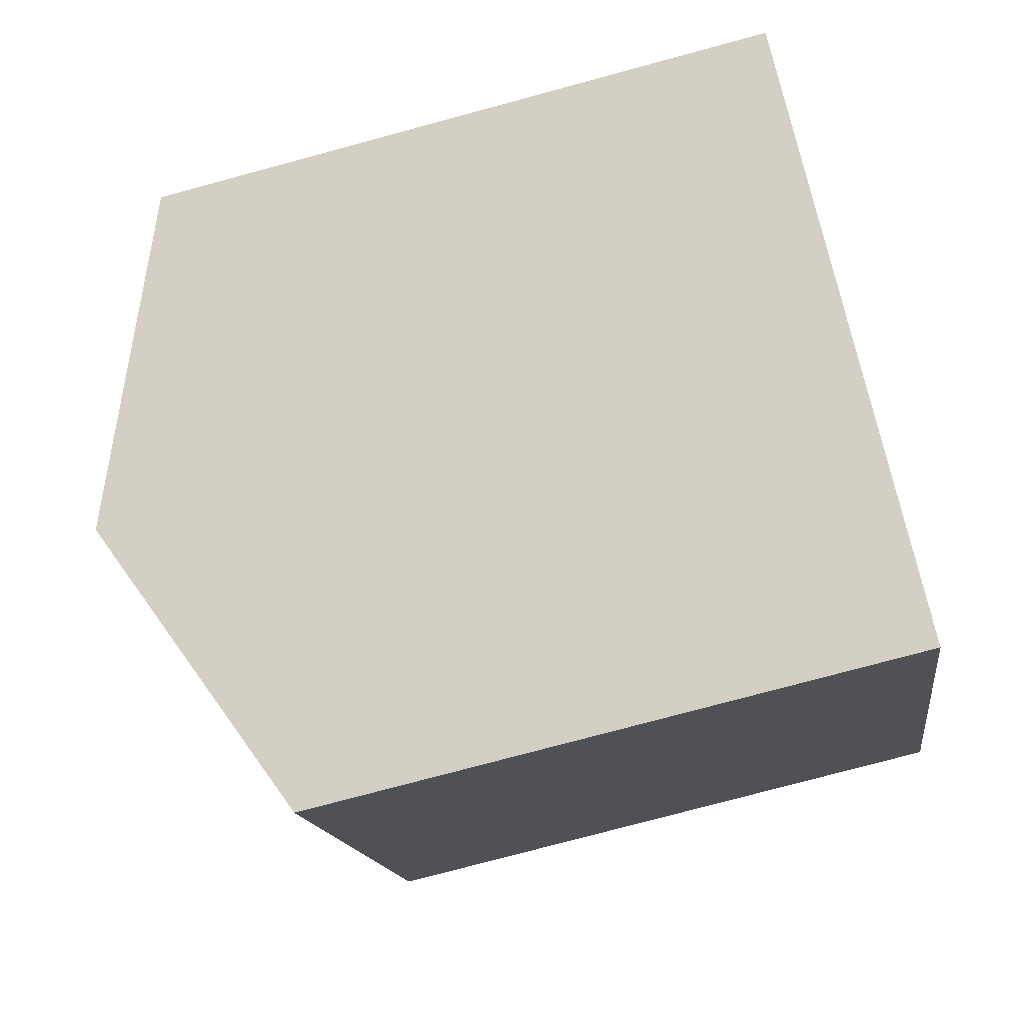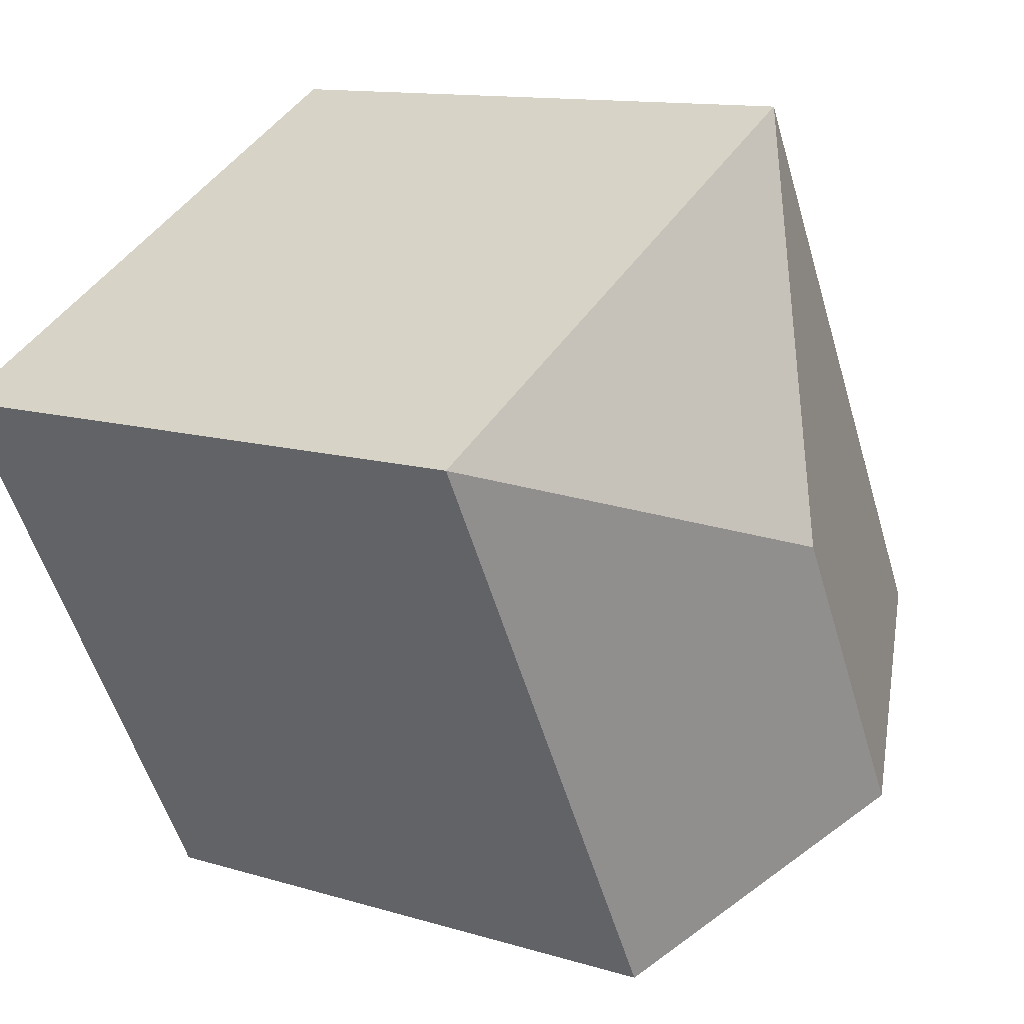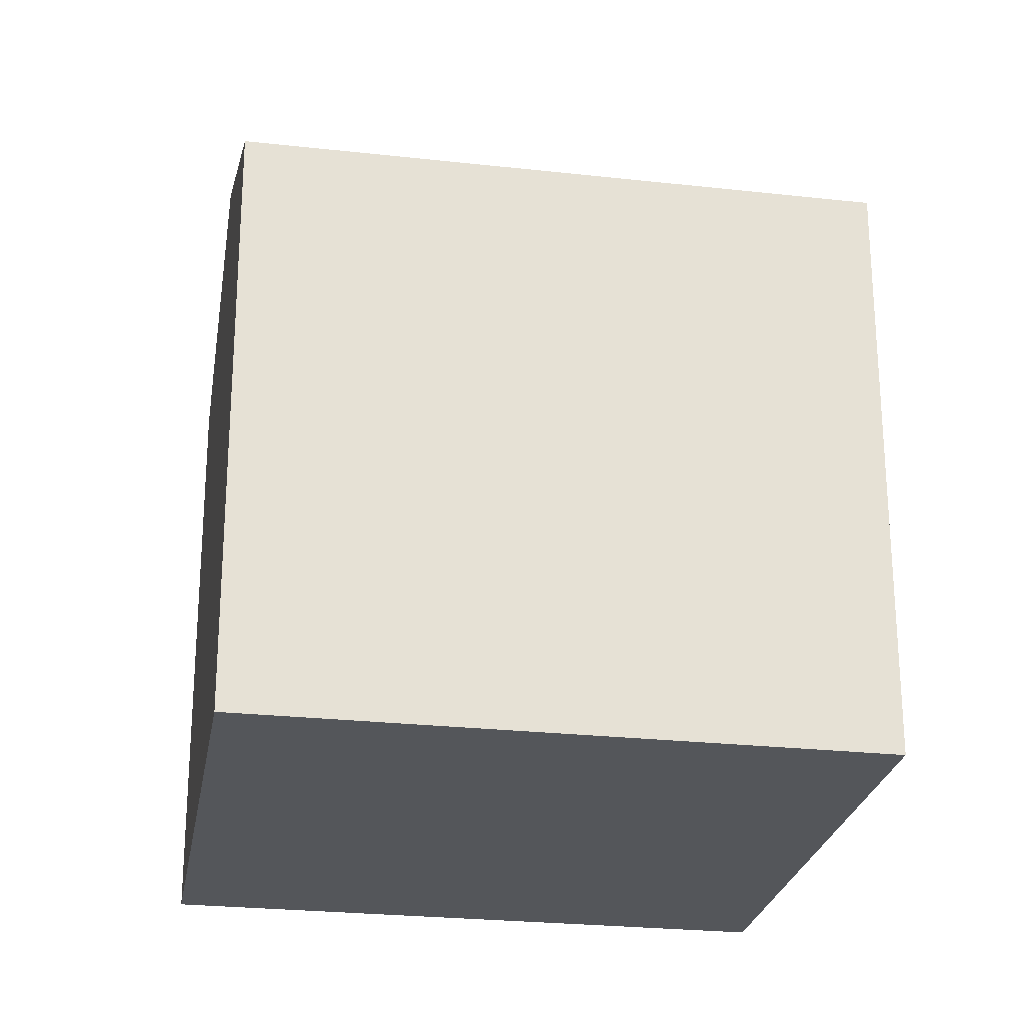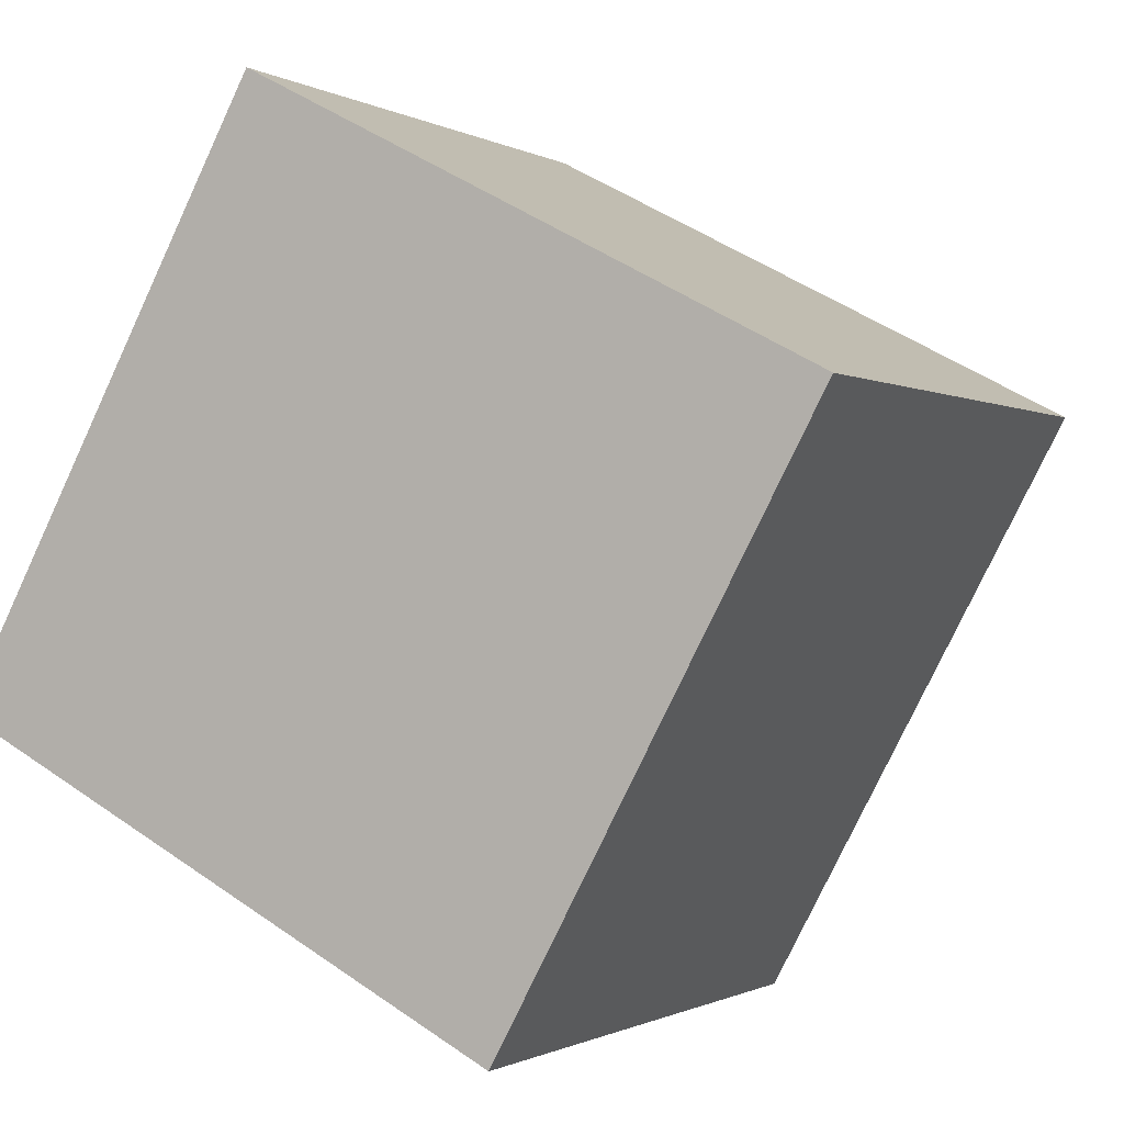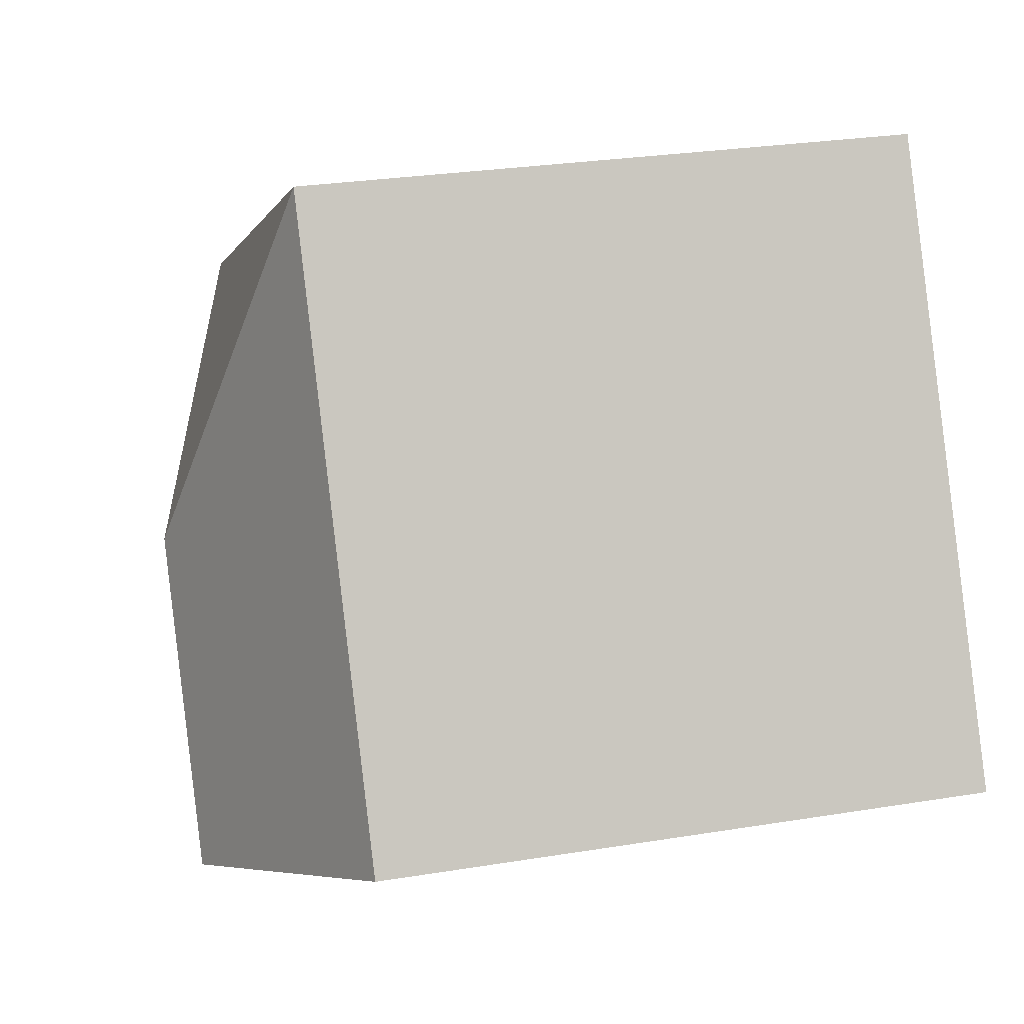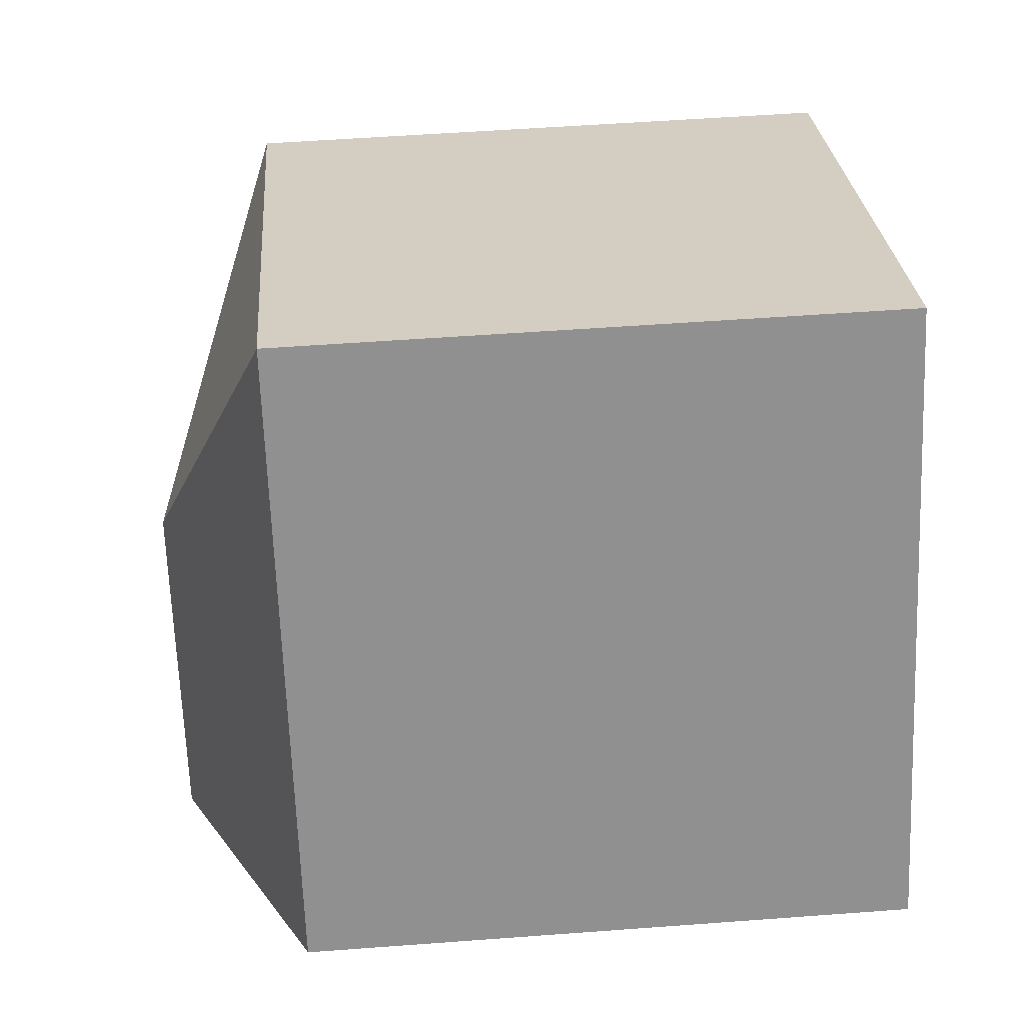
<metadata>
{"format":"obj","ext":"obj","renderer":"f3d","projection":"perspective","resolution":1024,"background":"white","views":[{"elev":-76.2,"azim":-74.9,"up":"+Z"},{"elev":12.1,"azim":125.9,"up":"+Z"},{"elev":-25.1,"azim":-71.9,"up":"+Y"},{"elev":-0.8,"azim":27.2,"up":"+Z"},{"elev":27.1,"azim":-104.3,"up":"+Z"},{"elev":53.0,"azim":-94.6,"up":"+Z"}]}
</metadata>
<code>
v  7.372 -8.357e-16 13.65
v  13.16 4.218e-16 -6.889
v  20.53 -4.139e-16 6.759
v  0 0 0
v  7.372 14.56 13.65
v  20.53 14.56 6.759
v  0.000311 14.56 -0.0004611
v  13.16 14.56 -6.889
v  6.579 17.65 -3.445
v  10.42 17.65 3.669
g defaultobject
f 1 2 3
f 2 1 4
f 3 5 1
f 5 3 6
f 5 4 1
f 4 5 7
f 7 2 4
f 2 7 8
f 8 7 9
f 2 6 3
f 6 2 8
f 10 5 6
f 9 5 10
f 5 9 7
f 8 10 6
f 10 8 9

</code>
